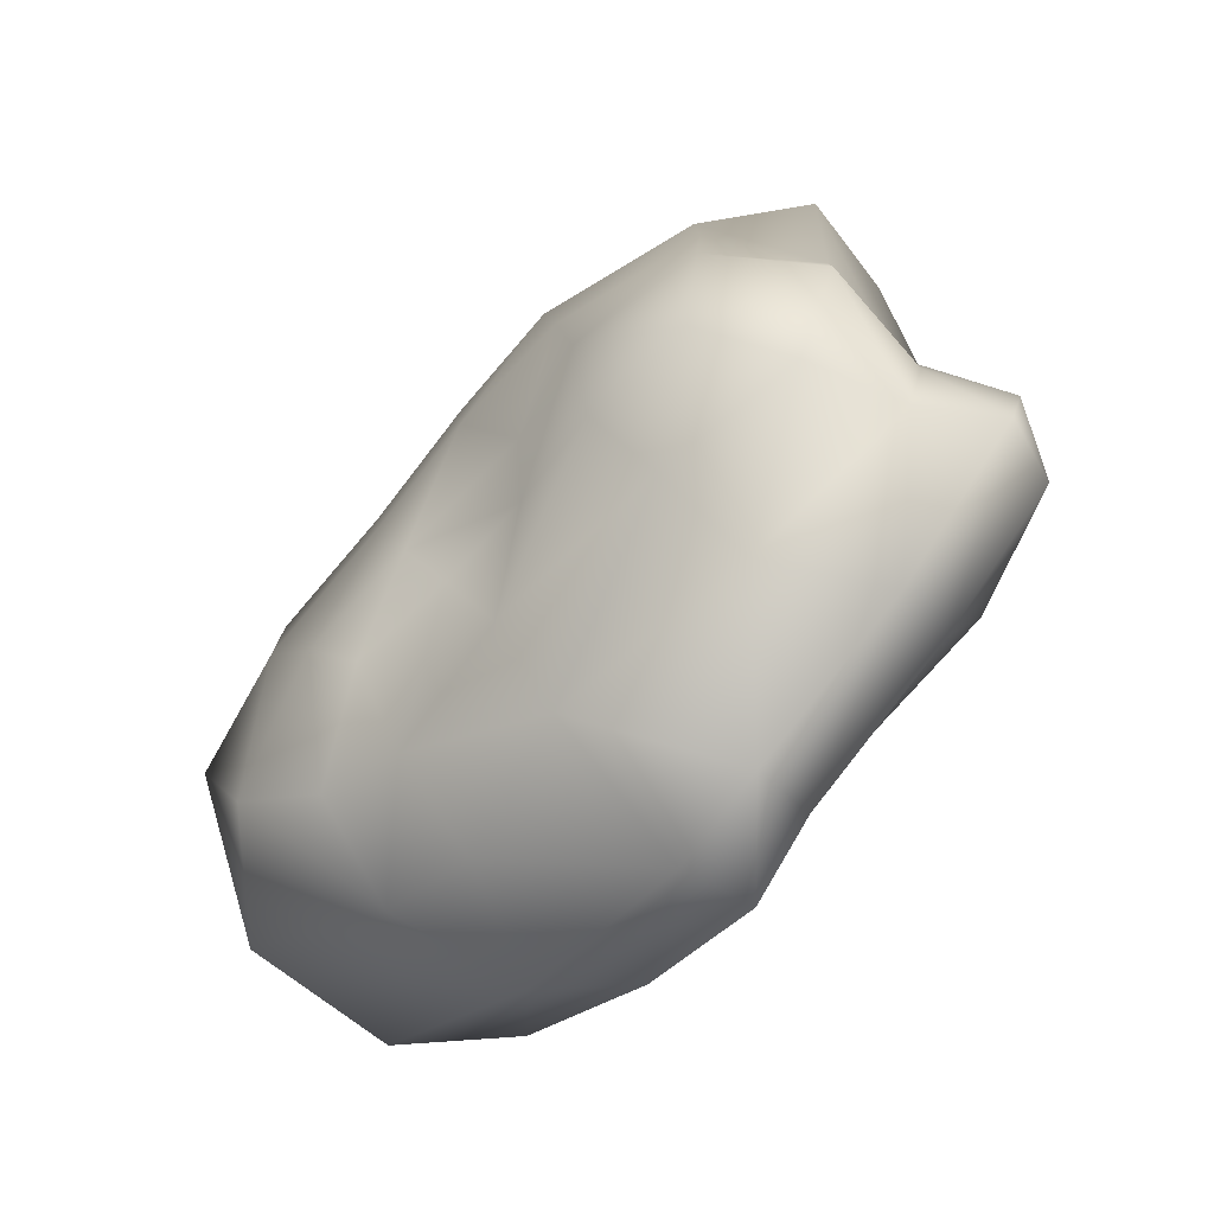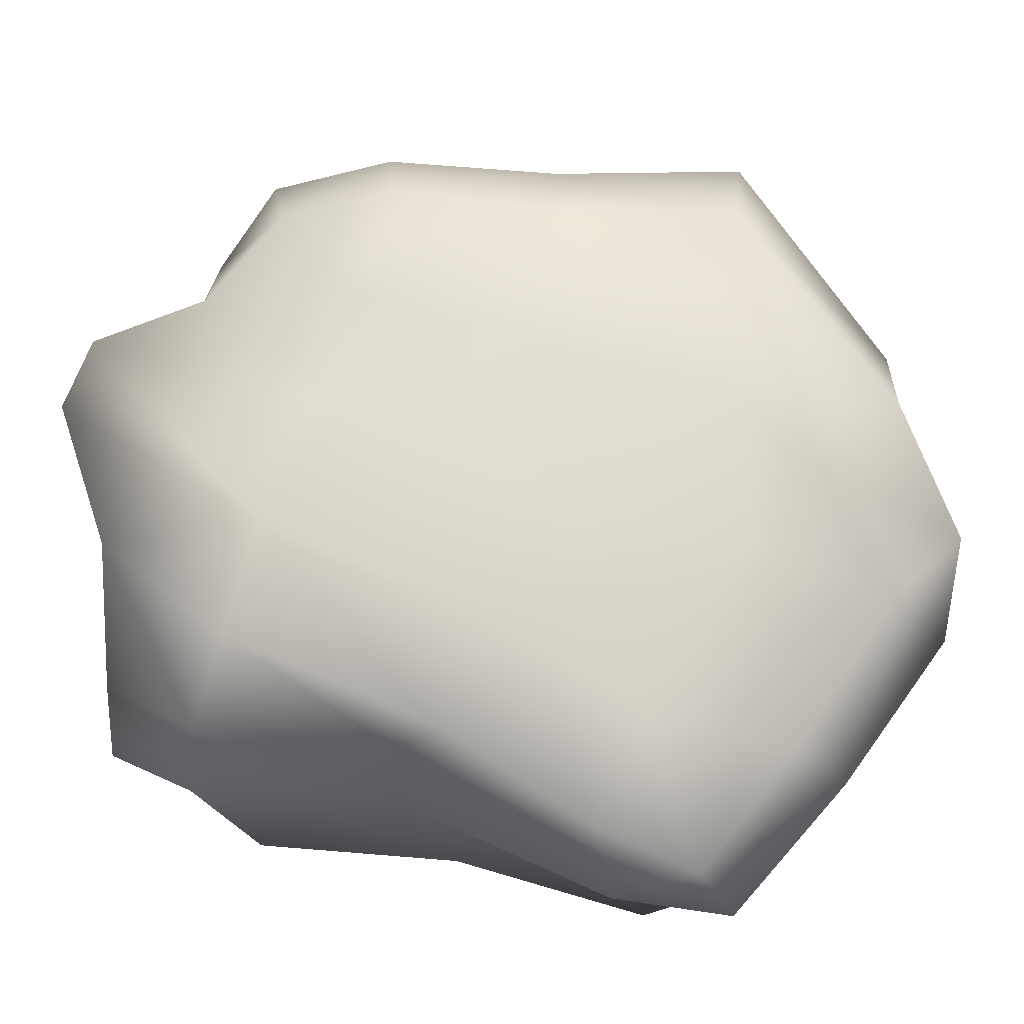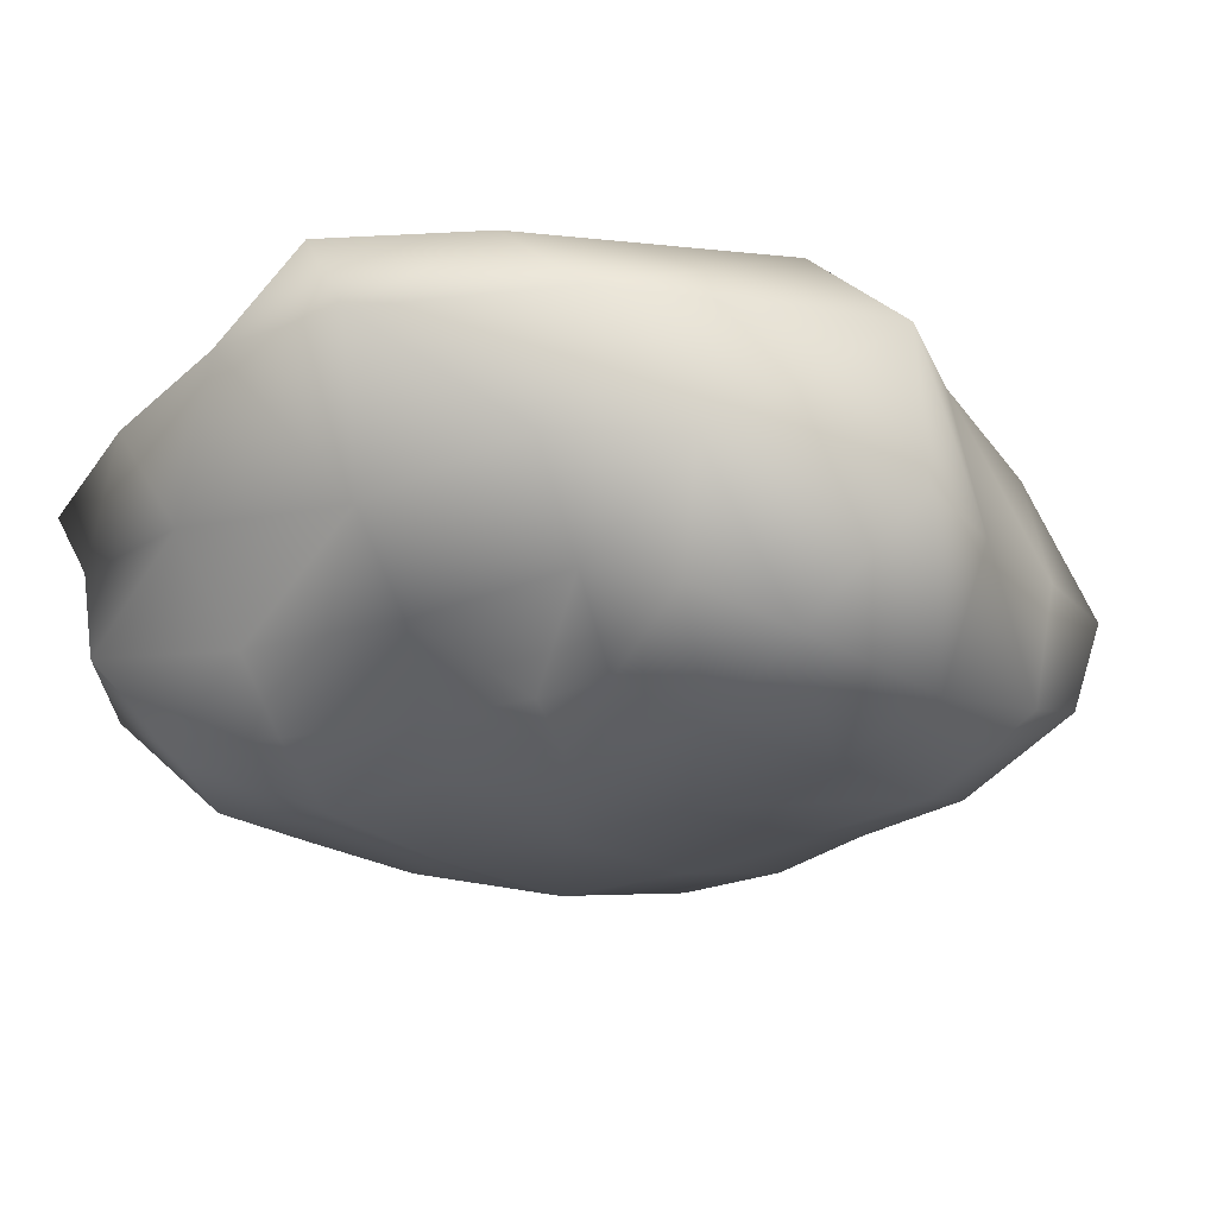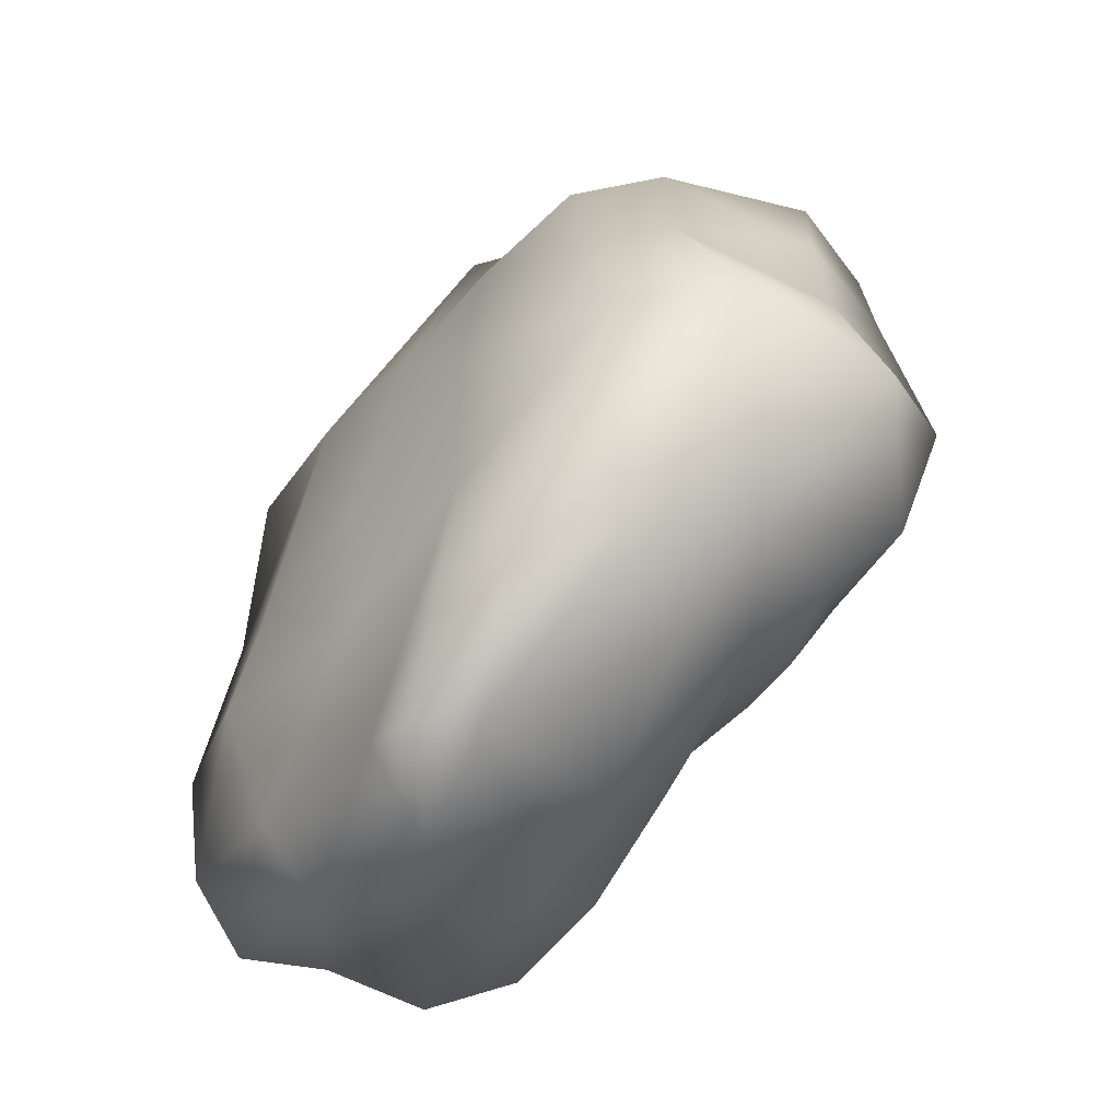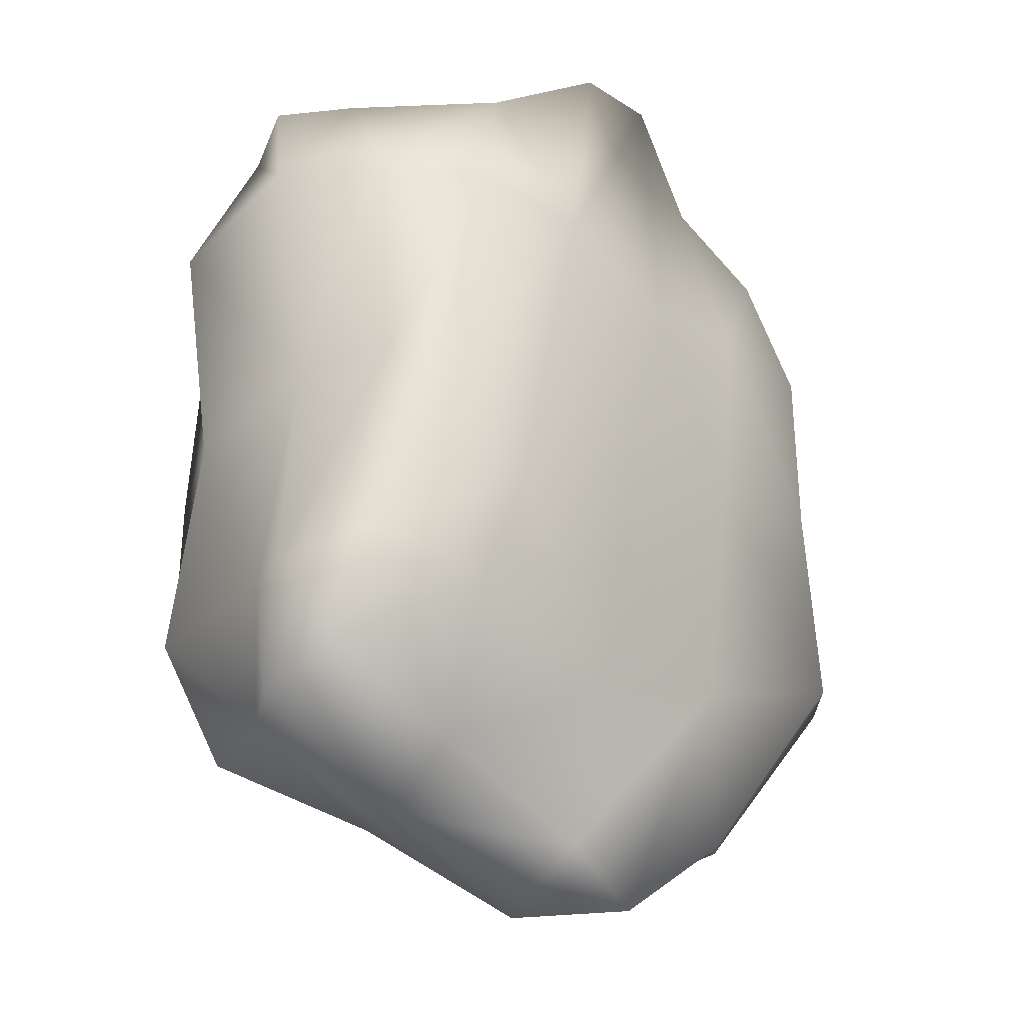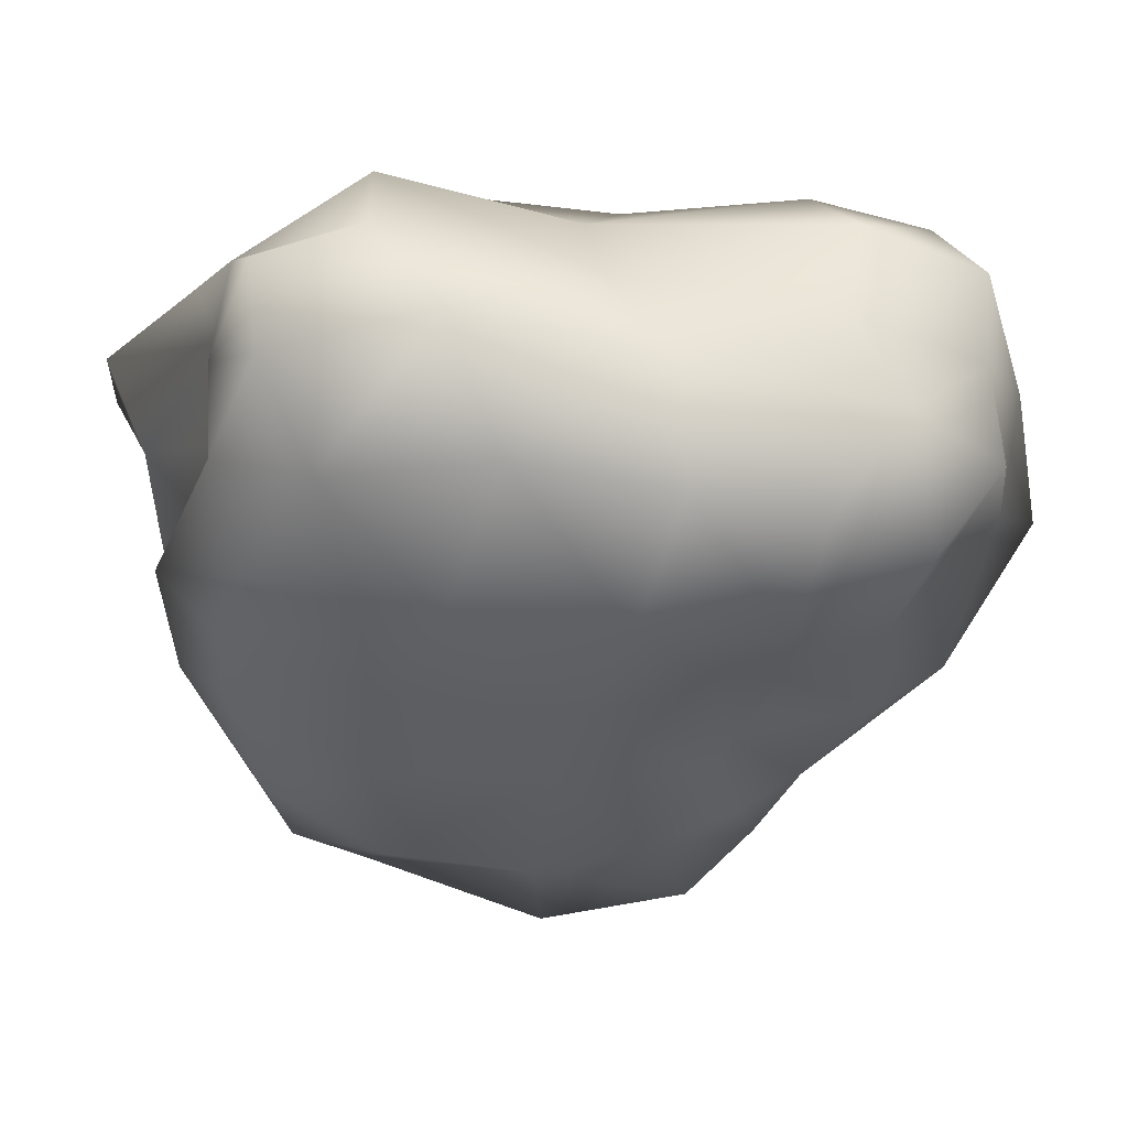
<metadata>
{"format":"obj","ext":"obj","renderer":"f3d","projection":"perspective","resolution":1024,"background":"white","views":[{"elev":-73.7,"azim":47.3,"up":"+Z"},{"elev":70.3,"azim":100.9,"up":"+Y"},{"elev":-22.5,"azim":-147.9,"up":"+Y"},{"elev":-61.3,"azim":-128.5,"up":"+Z"},{"elev":-20.0,"azim":134.2,"up":"+Z"},{"elev":-41.1,"azim":76.4,"up":"+Y"}]}
</metadata>
<code>
o Cube.001
v -0.6309 -0.2263 0.5923
v -0.5379 -0.058 1.154
v -1.052 -0.0646 0.9545
v -1.156 -0.2178 0.4595
v -0.6779 1.33 0.6982
v -1.176 1.281 0.6464
v -1.02 1.175 1.106
v -0.6103 1.148 1.328
v 1.116 1.068 0.981
v 0.8085 1.346 0.9021
v 0.444 1.033 1.514
v 0.9363 0.6775 1.426
v -0.9445 0.7436 1.392
v -1.282 0.884 1.218
v -1.719 0.9165 -0.6998
v -1.356 1.245 -0.7168
v -0.6819 1.18 -1.482
v -0.9745 0.9261 -1.431
v -0.751 0.1491 -1.123
v -0.3215 -0.0603 -0.702
v -0.6924 -0.1143 -0.8358
v -1.063 0.07452 -1.016
v -0.3597 -0.2197 -0.5967
v -0.4762 -0.274 -0.03739
v -1.095 -0.254 -0.1185
v -0.8624 -0.2192 -0.5371
v 0.5481 -0.2841 -0.6576
v 0.4804 -0.3121 -0.1111
v -0.01579 -0.3127 -0.06024
v 0.1728 -0.1885 -0.5325
v 0.3835 -0.2981 0.5332
v 0.2436 -0.1415 1.191
v -0.1546 -0.1145 1.229
v -0.1063 -0.2744 0.596
v 0.3428 1.371 0.8637
v -0.198 1.36 0.6308
v -0.3448 1.152 1.73
v -0.06528 1.103 1.796
v 0.8016 1.333 -0.7167
v 0.063 1.276 -0.9943
v 0.04611 1.352 -0.2537
v 0.6115 1.352 -0.2908
v -0.5442 1.29 -0.8894
v -1.177 1.303 0.009798
v -0.6033 1.344 -0.01128
v 1.348 0.1898 0.7468
v 1.267 0.6307 1.008
v 1.155 0.478 1.382
v 1.015 0.1835 1.313
v 1.324 0.1274 -0.8561
v 1.267 0.6002 -0.6897
v 1.175 0.6925 0.169
v 1.269 0.2411 -0.06388
v 1.424 0.8972 -0.707
v 1.232 1.217 -0.5945
v 0.9754 1.247 0.0479
v 1.051 1.069 0.1975
v -0.7067 0.1906 1.347
v -1.044 0.4029 1.29
v -1.648 0.452 0.8536
v -1.571 0.1103 0.7707
v 0.4943 0.1534 1.399
v 0.667 0.4399 1.449
v 0.2601 0.4526 1.365
v -0.1351 0.1567 1.505
v 0.5242 0.6914 1.41
v -0.06687 0.6521 1.602
v -1.346 -0.0787 -0.8081
v -1.76 0.3196 -0.7246
v -1.186 0.4816 -1.134
v -1.55 0.03351 0.4876
v -1.646 0.4626 0.459
v -1.649 0.4298 -0.06403
v -1.548 -0.1538 -0.2556
v -1.434 1.017 0.7468
v -1.483 1.069 0.04533
v -0.2632 0.9168 -1.717
v -0.7755 0.4976 -1.403
v 0.802 0.8503 -1.529
v 0.5563 0.4493 -1.497
v -0.1998 0.3368 -1.536
v 0.1532 0.8392 -1.832
v 0.5127 0.1147 -1.198
v 0.4689 -0.1429 -1.027
v 0.06727 -0.07271 -0.7835
v -0.1805 0.06095 -1.234
v 0.8969 -0.1167 -1.078
v 1.042 -0.1905 -0.6379
v 1.045 -0.1576 -0.148
v 1.009 -0.1265 0.4703
v 0.7363 -0.07603 1.067
v 1.304 1.084 -1.024
v 0.7705 1.122 -1.3
v 0.1053 1.127 -1.585
v -0.175 1.147 -1.801
v 1.081 0.1751 -1.288
v 1.2 0.5382 -1.222
v 1.386 0.8076 -1.182
f 1 3 4
f 5 7 8
f 9 11 12
f 13 7 14
f 16 18 15
f 19 21 22
f 24 26 23
f 28 30 27
f 32 34 31
f 35 37 38
f 40 42 39
f 16 45 43
f 47 49 46
f 51 53 50
f 55 57 54
f 59 61 58
f 62 64 65
f 38 67 66
f 68 70 22
f 71 73 74
f 6 76 75
f 78 18 77
f 80 82 79
f 84 86 83
f 24 4 25
f 34 24 29
f 34 2 1
f 36 8 37
f 45 36 41
f 44 5 45
f 47 12 48
f 52 9 47
f 57 10 9
f 59 14 60
f 67 59 64
f 67 8 13
f 15 70 69
f 73 15 69
f 76 16 15
f 19 70 78
f 81 19 78
f 86 20 19
f 23 21 20
f 85 23 20
f 29 23 30
f 27 85 84
f 87 27 84
f 89 27 88
f 31 29 28
f 90 28 89
f 91 31 90
f 35 11 10
f 56 35 10
f 41 35 42
f 55 42 56
f 92 39 55
f 93 40 39
f 43 41 40
f 94 43 40
f 17 43 95
f 46 91 90
f 53 90 89
f 52 46 53
f 88 53 89
f 87 50 88
f 97 50 96
f 54 52 51
f 98 51 97
f 92 54 98
f 58 3 2
f 65 2 33
f 64 58 65
f 32 65 33
f 91 62 32
f 49 63 62
f 66 64 63
f 12 63 48
f 11 66 12
f 26 22 21
f 25 68 26
f 74 69 68
f 71 25 4
f 61 4 3
f 61 72 71
f 72 76 73
f 60 75 72
f 7 75 14
f 77 17 95
f 82 95 94
f 81 77 82
f 79 94 93
f 98 93 92
f 97 79 98
f 83 81 80
f 96 80 97
f 87 83 96
f 1 2 3
f 5 6 7
f 9 10 11
f 13 8 7
f 16 17 18
f 19 20 21
f 24 25 26
f 28 29 30
f 32 33 34
f 35 36 37
f 40 41 42
f 16 44 45
f 47 48 49
f 51 52 53
f 55 56 57
f 59 60 61
f 62 63 64
f 38 37 67
f 68 69 70
f 71 72 73
f 6 44 76
f 78 70 18
f 80 81 82
f 84 85 86
f 24 1 4
f 34 1 24
f 34 33 2
f 36 5 8
f 45 5 36
f 44 6 5
f 47 9 12
f 52 57 9
f 57 56 10
f 59 13 14
f 67 13 59
f 67 37 8
f 15 18 70
f 73 76 15
f 76 44 16
f 19 22 70
f 81 86 19
f 86 85 20
f 23 26 21
f 85 30 23
f 29 24 23
f 27 30 85
f 87 88 27
f 89 28 27
f 31 34 29
f 90 31 28
f 91 32 31
f 35 38 11
f 56 42 35
f 41 36 35
f 55 39 42
f 92 93 39
f 93 94 40
f 43 45 41
f 94 95 43
f 17 16 43
f 46 49 91
f 53 46 90
f 52 47 46
f 88 50 53
f 87 96 50
f 97 51 50
f 54 57 52
f 98 54 51
f 92 55 54
f 58 61 3
f 65 58 2
f 64 59 58
f 32 62 65
f 91 49 62
f 49 48 63
f 66 67 64
f 12 66 63
f 11 38 66
f 26 68 22
f 25 74 68
f 74 73 69
f 71 74 25
f 61 71 4
f 61 60 72
f 72 75 76
f 60 14 75
f 7 6 75
f 77 18 17
f 82 77 95
f 81 78 77
f 79 82 94
f 98 79 93
f 97 80 79
f 83 86 81
f 96 83 80
f 87 84 83

</code>
